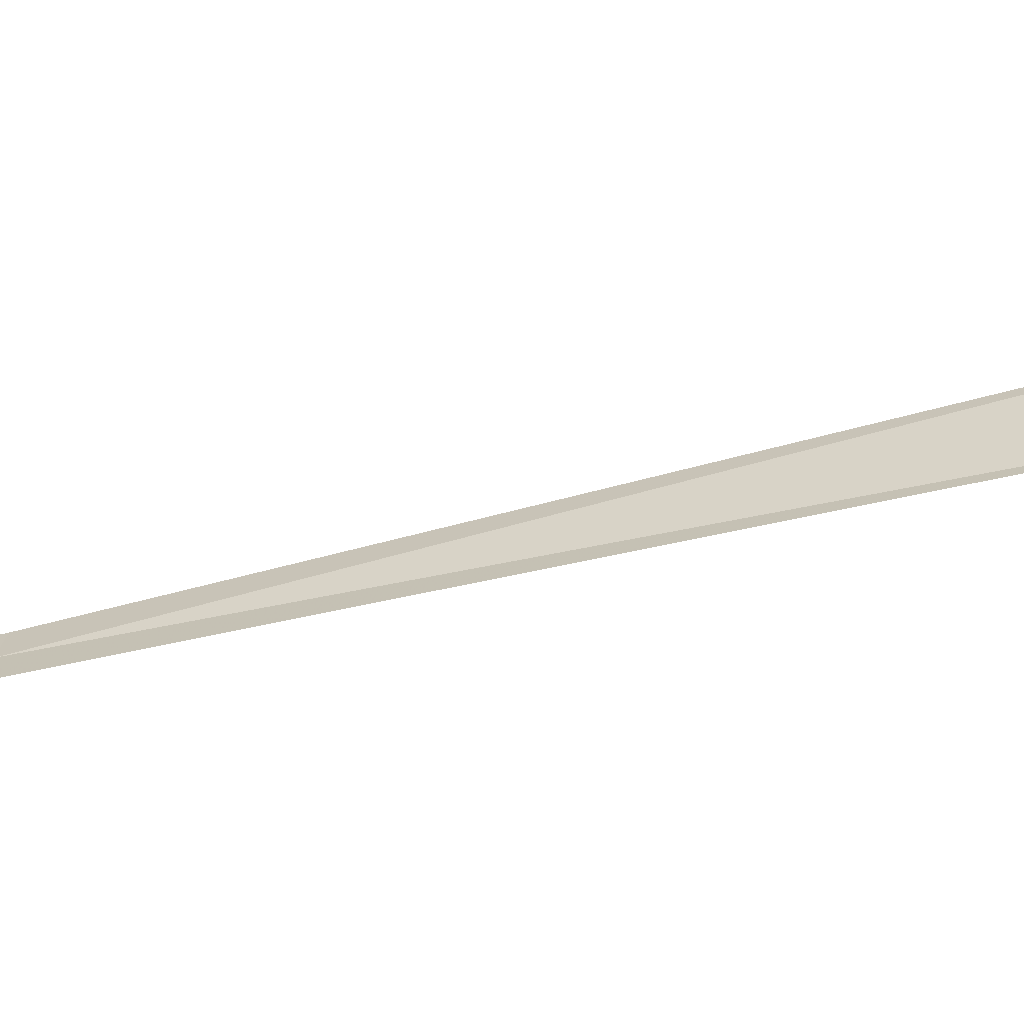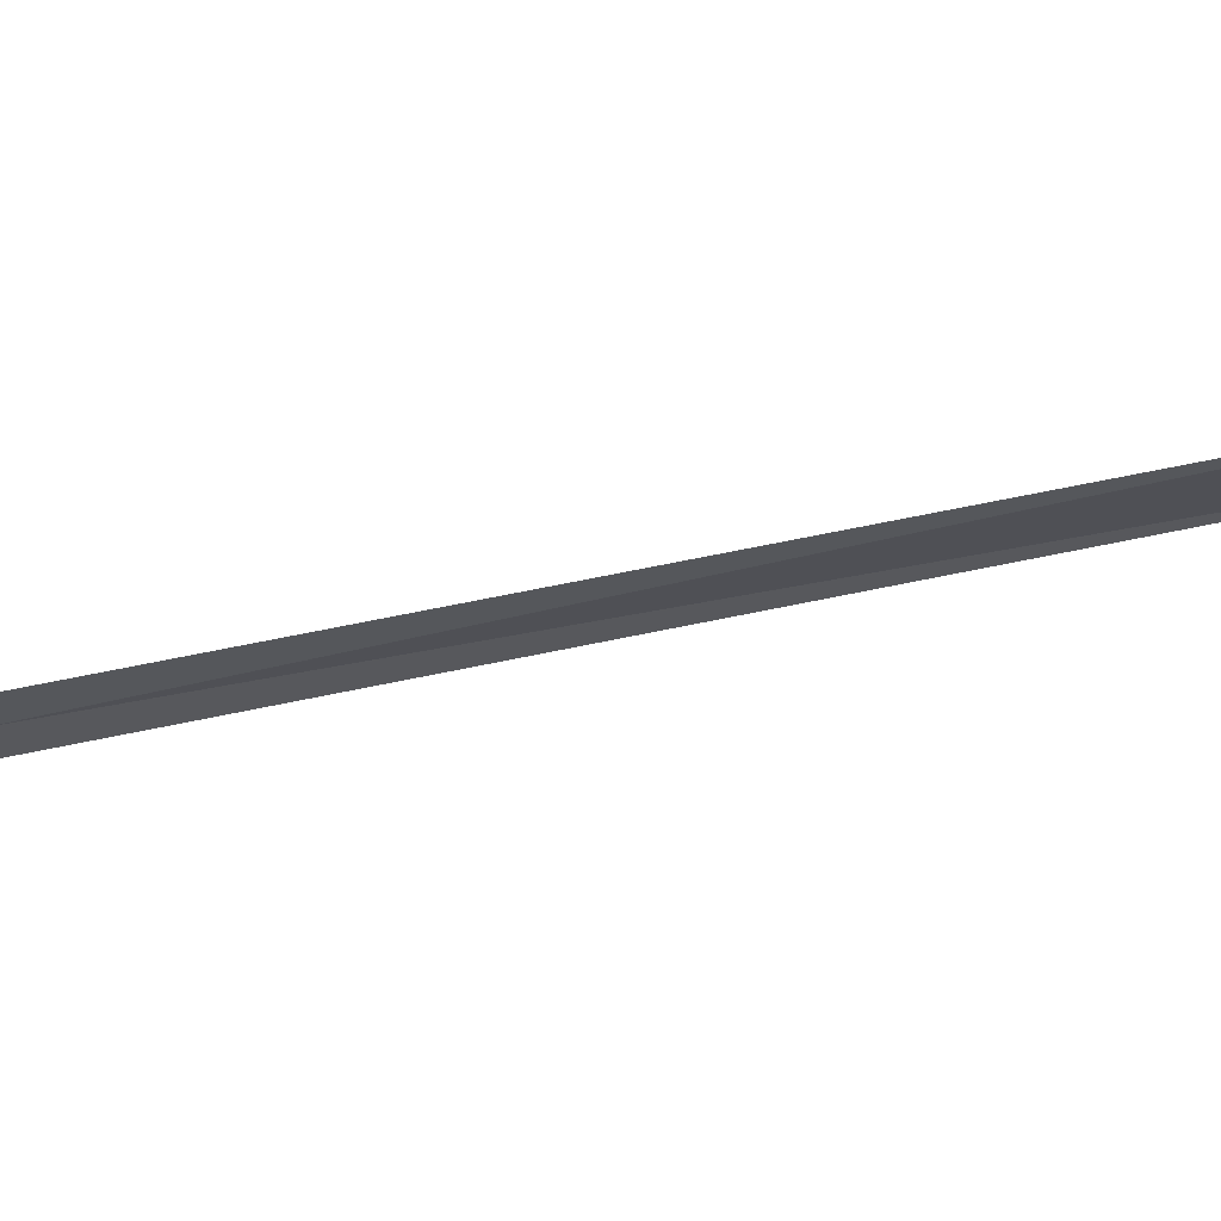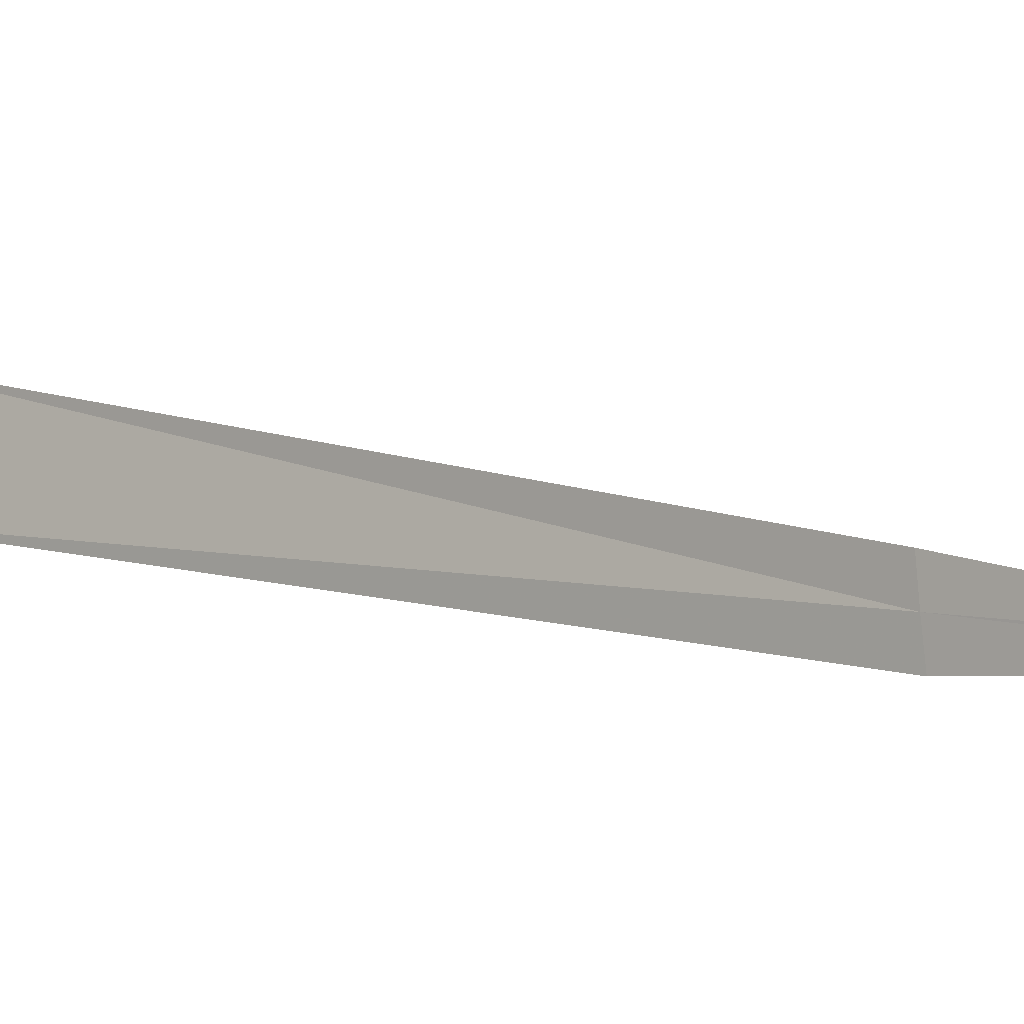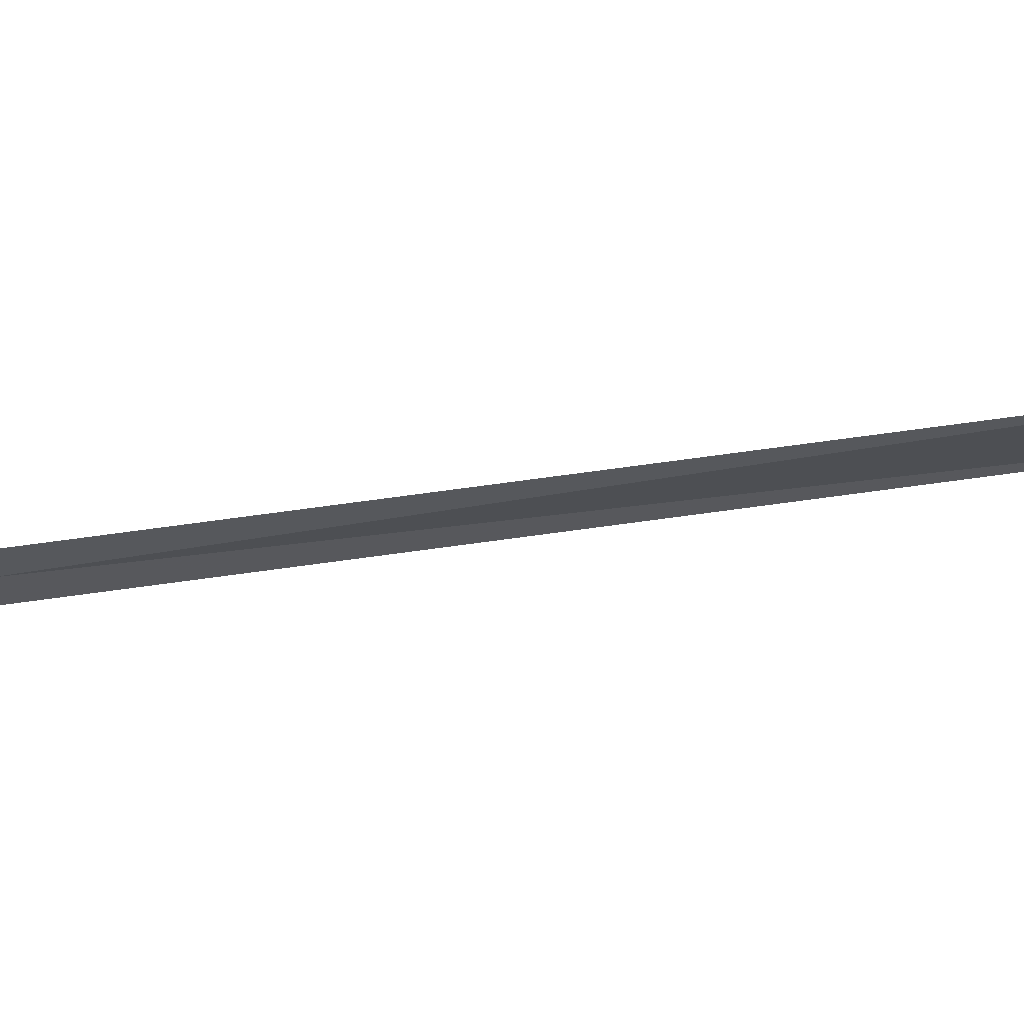
<metadata>
{"format":"obj","ext":"obj","renderer":"f3d","projection":"perspective","resolution":1024,"background":"white","views":[{"elev":-72.3,"azim":-97.0,"up":"+Z"},{"elev":57.3,"azim":-120.2,"up":"+Z"},{"elev":5.0,"azim":114.4,"up":"+Z"},{"elev":56.7,"azim":-116.1,"up":"+Z"}]}
</metadata>
<code>
v 12.45 -14.9 5.11
v 12.15 -15.83 5.102
v 12.11 -15.84 5.217
v 12.45 -14.91 5.145
v 12.55 -14.59 5.111
v 12.46 -14.9 5.074
v 12.55 -14.58 5.102
f 1 3 2
f 1 4 3
f 1 5 4
f 1 2 6
f 1 6 7
f 1 7 5

</code>
